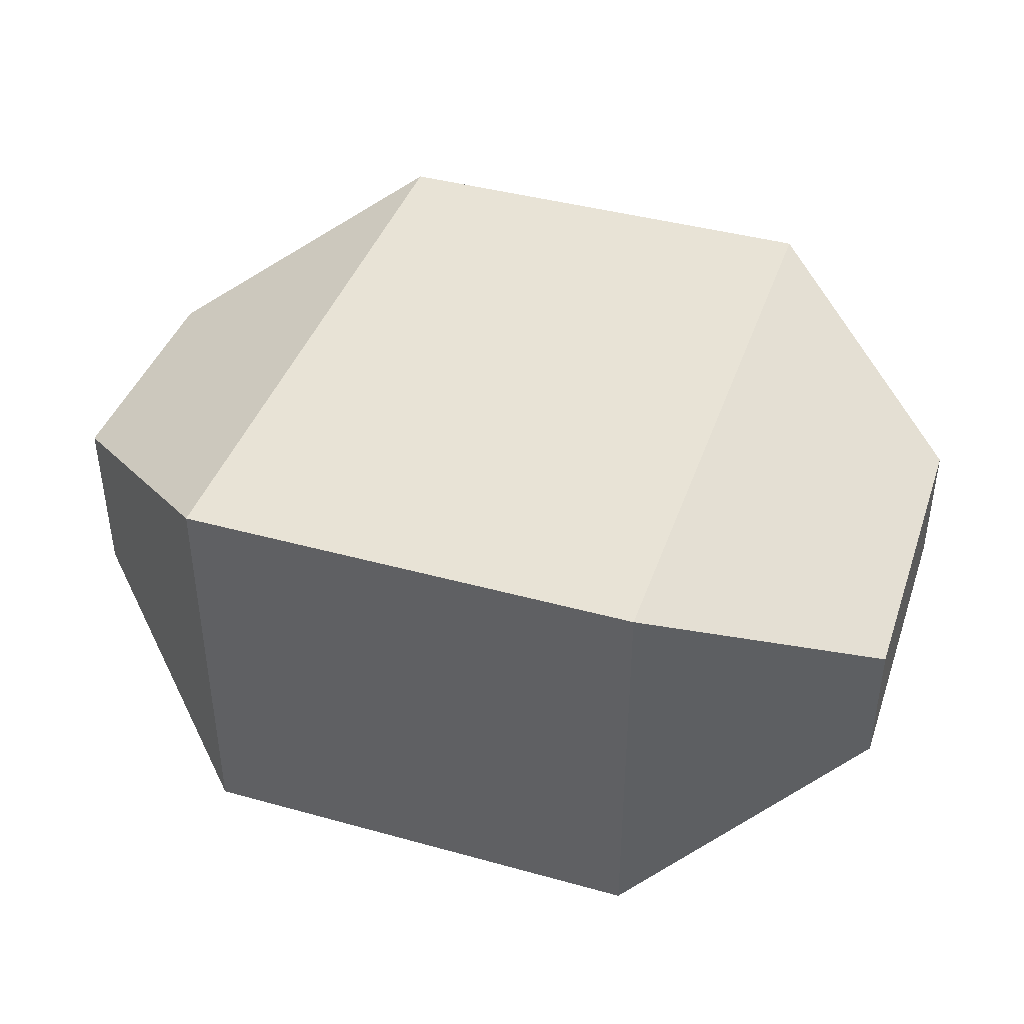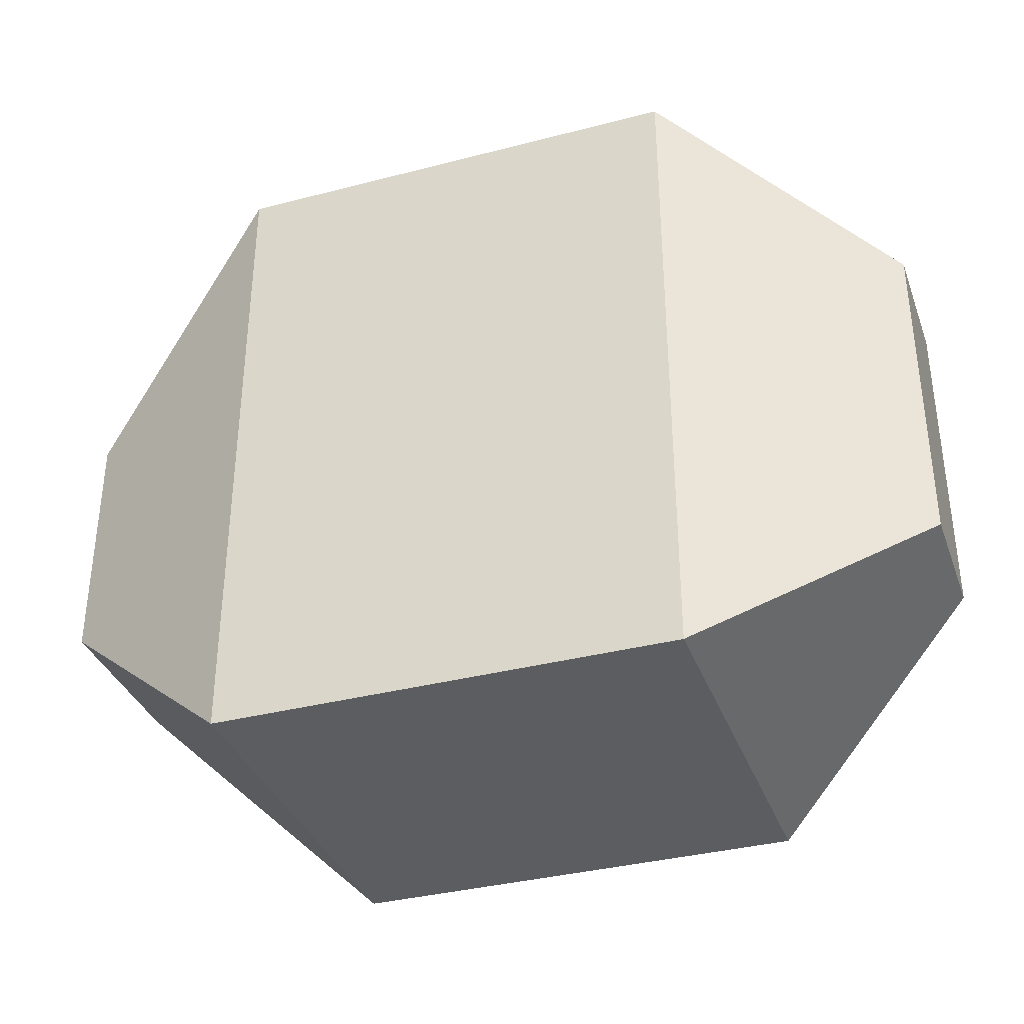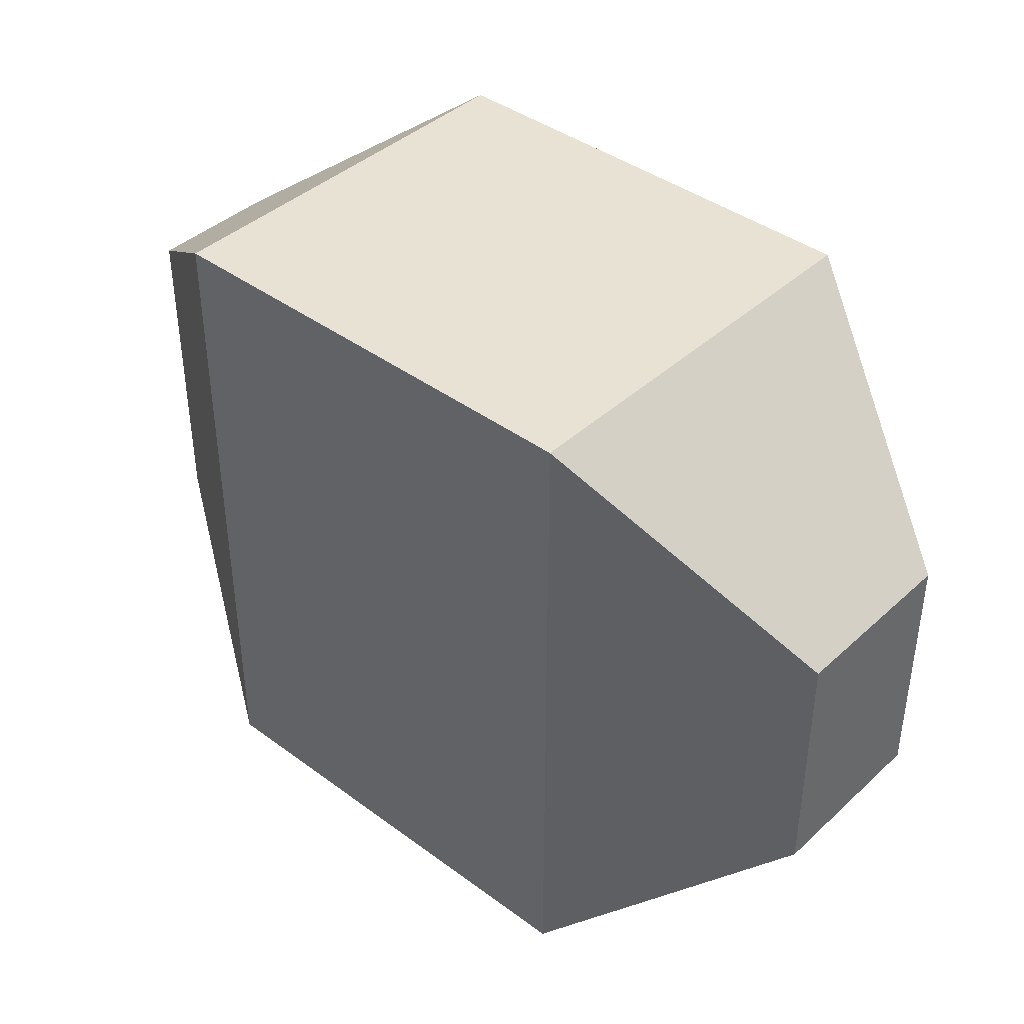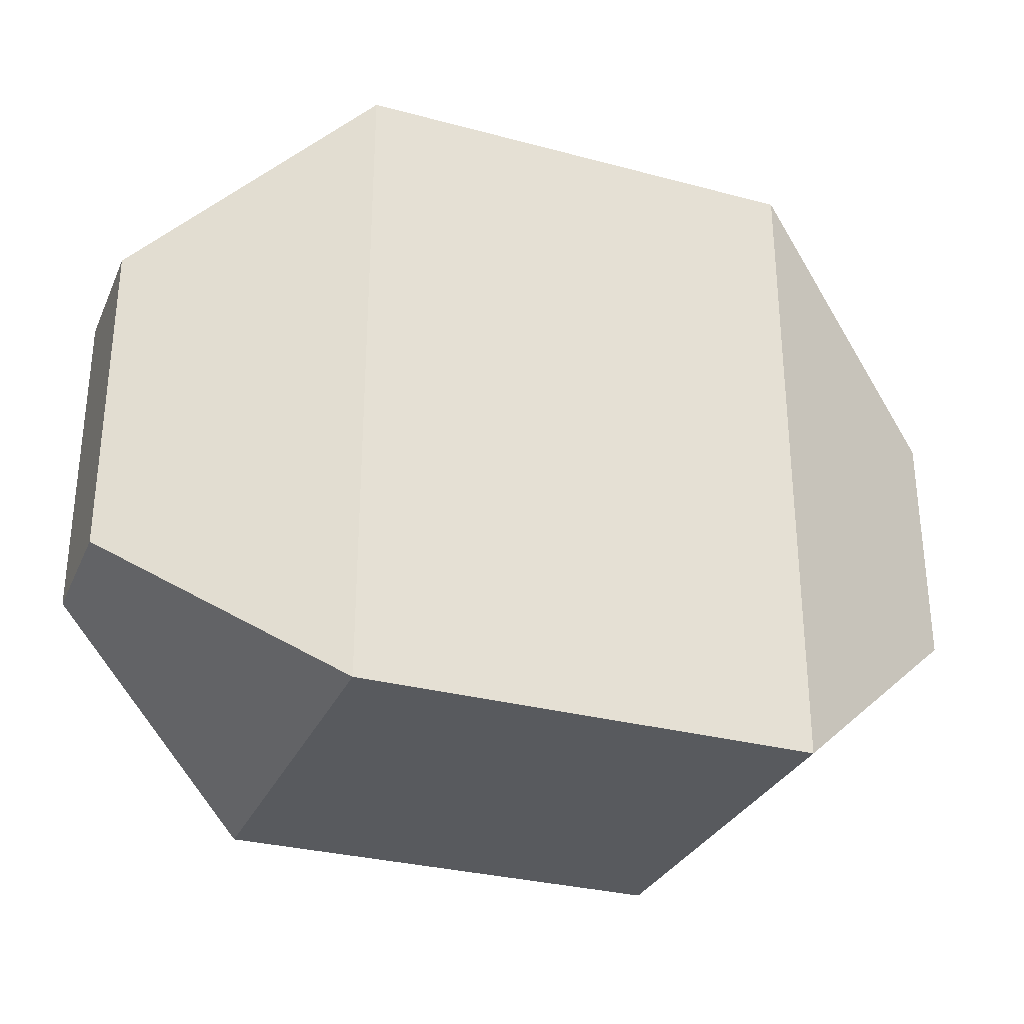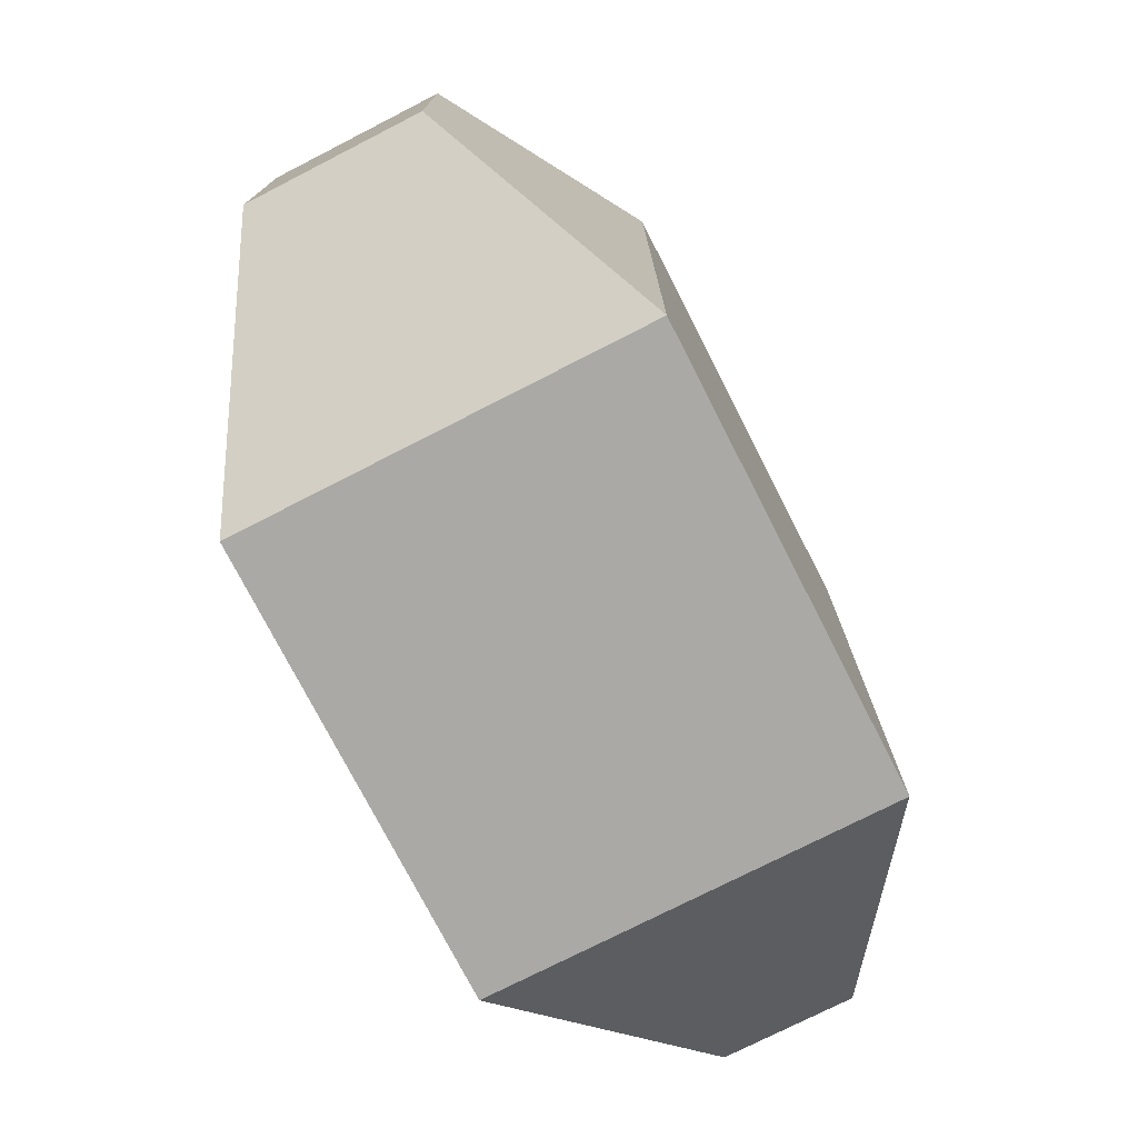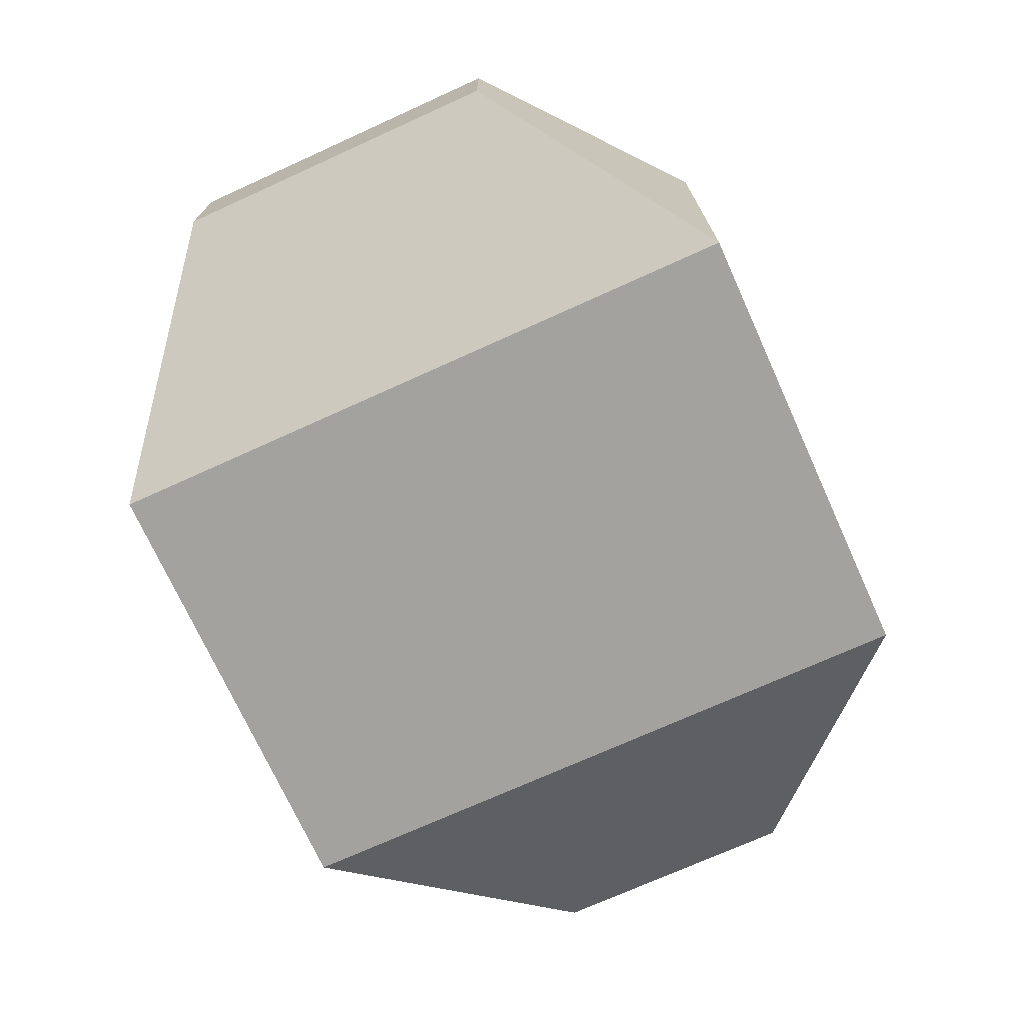
<metadata>
{"format":"obj","ext":"obj","renderer":"f3d","projection":"perspective","resolution":1024,"background":"white","views":[{"elev":41.5,"azim":18.5,"up":"+Z"},{"elev":-35.7,"azim":18.9,"up":"+Y"},{"elev":40.8,"azim":-138.0,"up":"+Y"},{"elev":-30.5,"azim":158.9,"up":"+Y"},{"elev":-75.3,"azim":-62.9,"up":"+Y"},{"elev":-72.4,"azim":114.4,"up":"+Z"}]}
</metadata>
<code>
o Cube.001
v 0.003348 -0.004666 0.00289
v 0.003348 0.004666 0.00289
v 0.003348 -0.004666 -0.00289
v 0.003348 0.004666 -0.00289
v -0.003124 -0.004666 0.00289
v -0.003124 0.004666 0.00289
v -0.003124 -0.004666 -0.00289
v -0.003124 0.004666 -0.00289
v -0.006292 -0.001764 0.001253
v -0.006292 0.001764 0.001253
v -0.006292 -0.001764 -0.001253
v -0.006292 0.001764 -0.001253
v 0.006491 -0.002331 0.000943
v 0.006491 0.002331 0.000943
v 0.006491 -0.002331 -0.000943
v 0.006491 0.002331 -0.000943
f 4 2 14 16
f 3 7 8 4
f 6 8 12 10
f 5 1 2 6
f 3 1 5 7
f 8 6 2 4
f 11 9 10 12
f 8 7 11 12
f 5 6 10 9
f 7 5 9 11
f 13 15 16 14
f 1 3 15 13
f 3 4 16 15
f 2 1 13 14

</code>
